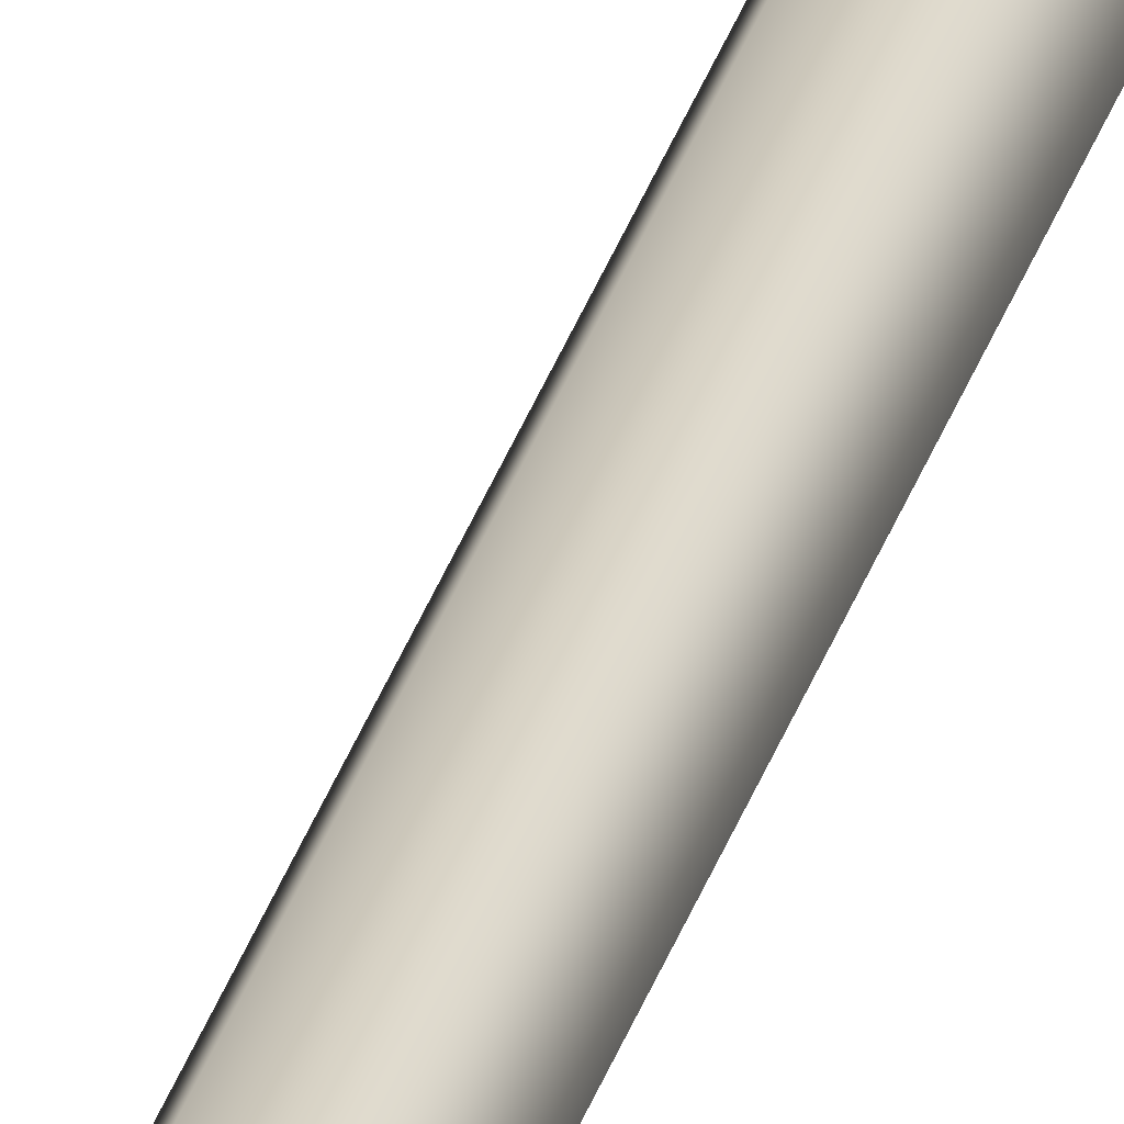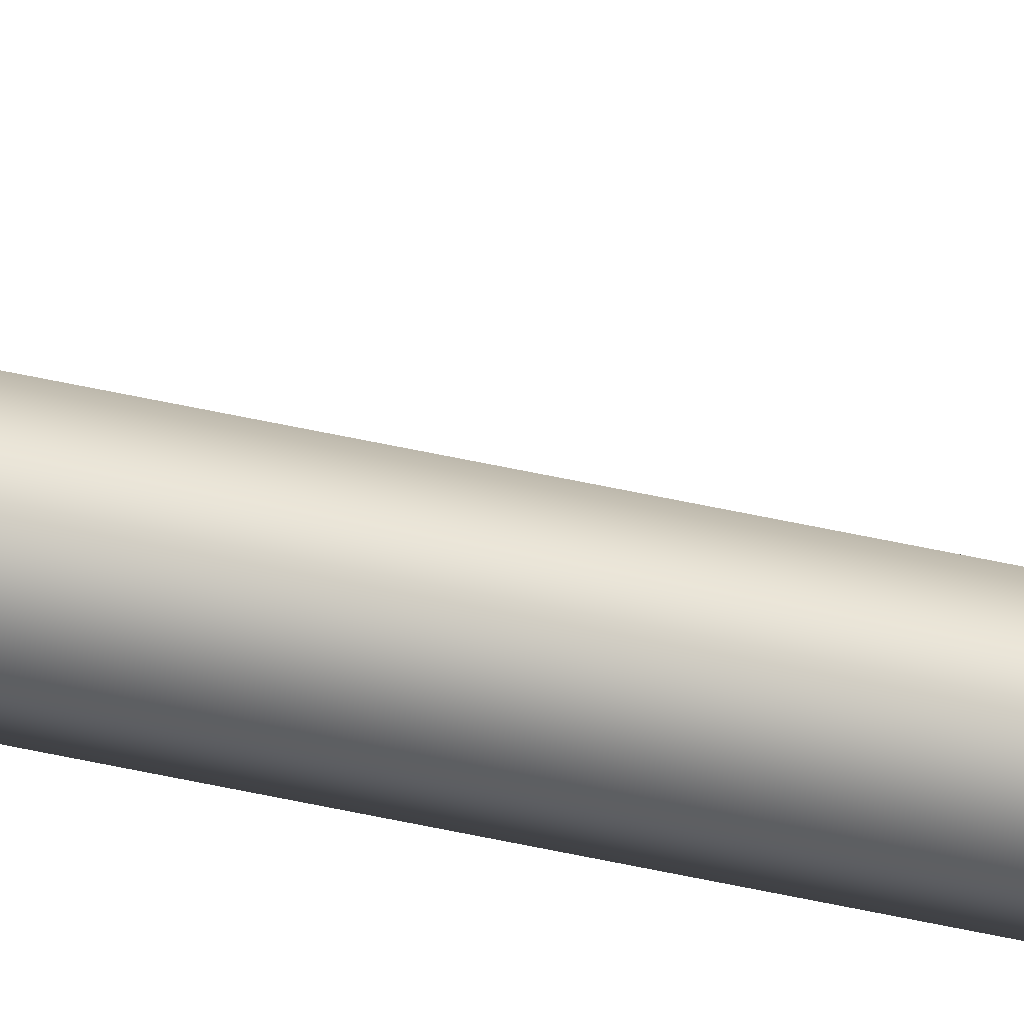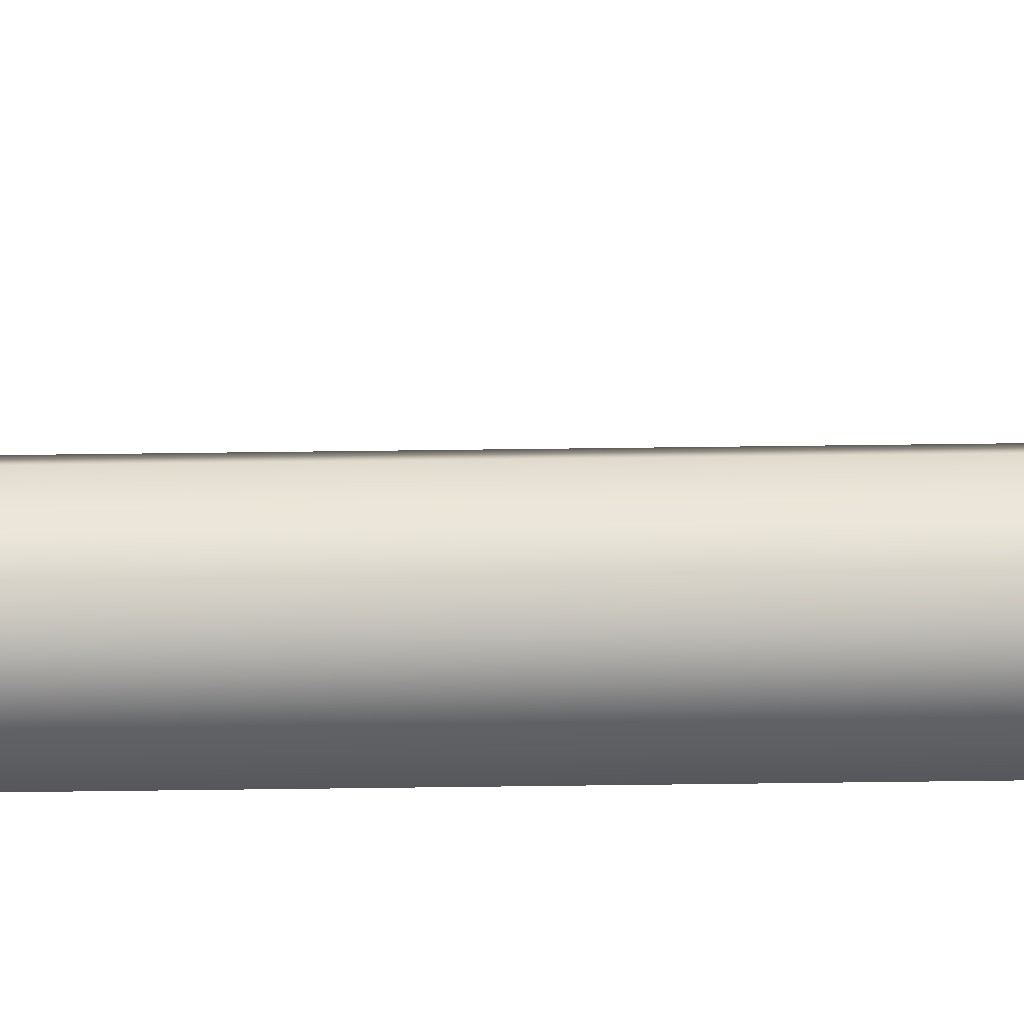
<metadata>
{"format":"obj","ext":"obj","renderer":"f3d","projection":"perspective","resolution":1024,"background":"white","views":[{"elev":26.2,"azim":-166.9,"up":"+Z"},{"elev":42.0,"azim":-74.0,"up":"+Z"},{"elev":-56.9,"azim":-89.2,"up":"+Z"}]}
</metadata>
<code>
g Converted object 0
v 0.1463 -0.1988 0
v 0.1463 14.28 -0.2
v 0.1463 28.75 -0.3
v 0.1463 43.23 -0.3
v 0.1463 57.7 -0.2
v 0.1463 72.18 0
v 0.07303 -0.1988 0.1269
v 0.07303 14.28 -0.07314
v 0.07303 28.75 -0.1731
v 0.07303 43.23 -0.1731
v 0.07303 57.7 -0.07314
v 0.07303 72.18 0.1269
v -0.07345 -0.1988 0.1269
v -0.07345 14.28 -0.07314
v -0.07345 28.75 -0.1731
v -0.07345 43.23 -0.1731
v -0.07345 57.7 -0.07314
v -0.07345 72.18 0.1269
v -0.1467 -0.1988 0
v -0.1467 14.28 -0.2
v -0.1467 28.75 -0.3
v -0.1467 43.23 -0.3
v -0.1467 57.7 -0.2
v -0.1467 72.18 0
v -0.07345 -0.1988 -0.1269
v -0.07345 14.28 -0.3269
v -0.07345 28.75 -0.4269
v -0.07345 43.23 -0.4269
v -0.07345 57.7 -0.3269
v -0.07345 72.18 -0.1269
v 0.07303 -0.1988 -0.1269
v 0.07303 14.28 -0.3269
v 0.07303 28.75 -0.4269
v 0.07303 43.23 -0.4269
v 0.07303 57.7 -0.3269
v 0.07303 72.18 -0.1269
f 1 2 7
f 2 8 7
f 2 3 9
f 2 9 8
f 3 4 9
f 4 10 9
f 4 5 11
f 4 11 10
f 5 6 11
f 6 12 11
f 7 8 14
f 7 14 13
f 8 9 14
f 9 15 14
f 9 10 16
f 9 16 15
f 10 11 16
f 11 17 16
f 11 12 18
f 11 18 17
f 13 14 19
f 14 20 19
f 14 15 21
f 14 21 20
f 15 16 21
f 16 22 21
f 16 17 23
f 16 23 22
f 17 18 23
f 18 24 23
f 19 20 26
f 19 26 25
f 20 21 26
f 21 27 26
f 21 22 28
f 21 28 27
f 22 23 28
f 23 29 28
f 23 24 30
f 23 30 29
f 25 26 31
f 26 32 31
f 26 27 33
f 26 33 32
f 27 28 33
f 28 34 33
f 28 29 35
f 28 35 34
f 29 30 35
f 30 36 35
f 31 32 2
f 31 2 1
f 32 33 2
f 33 3 2
f 33 34 4
f 33 4 3
f 34 35 4
f 35 5 4
f 35 36 6
f 35 6 5

</code>
